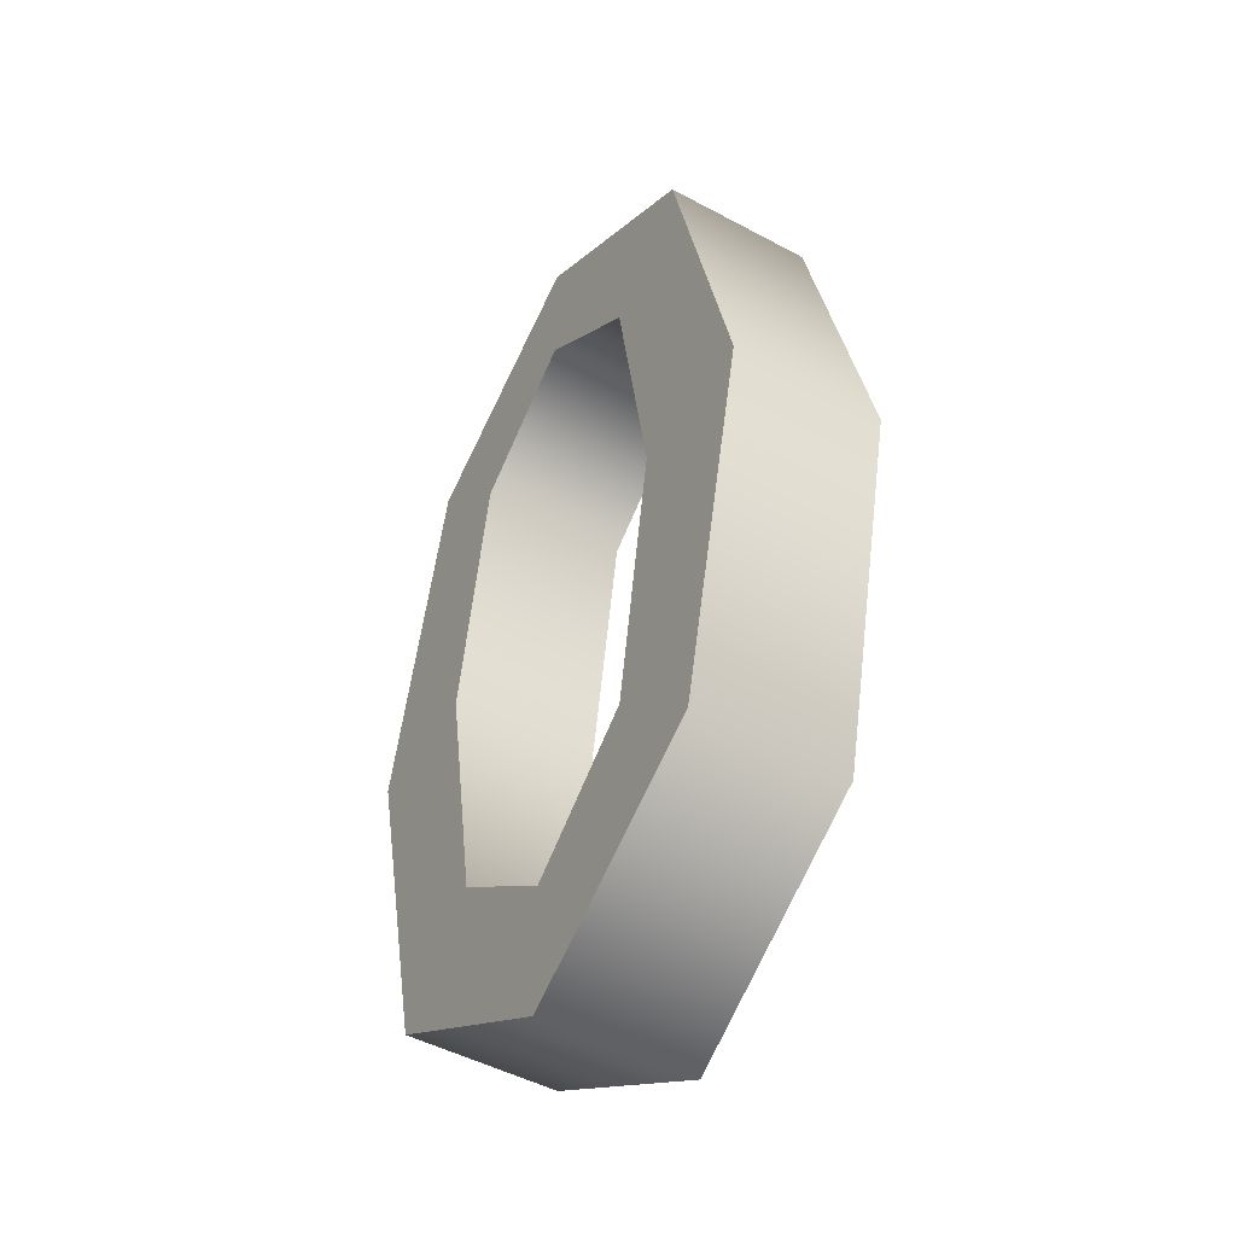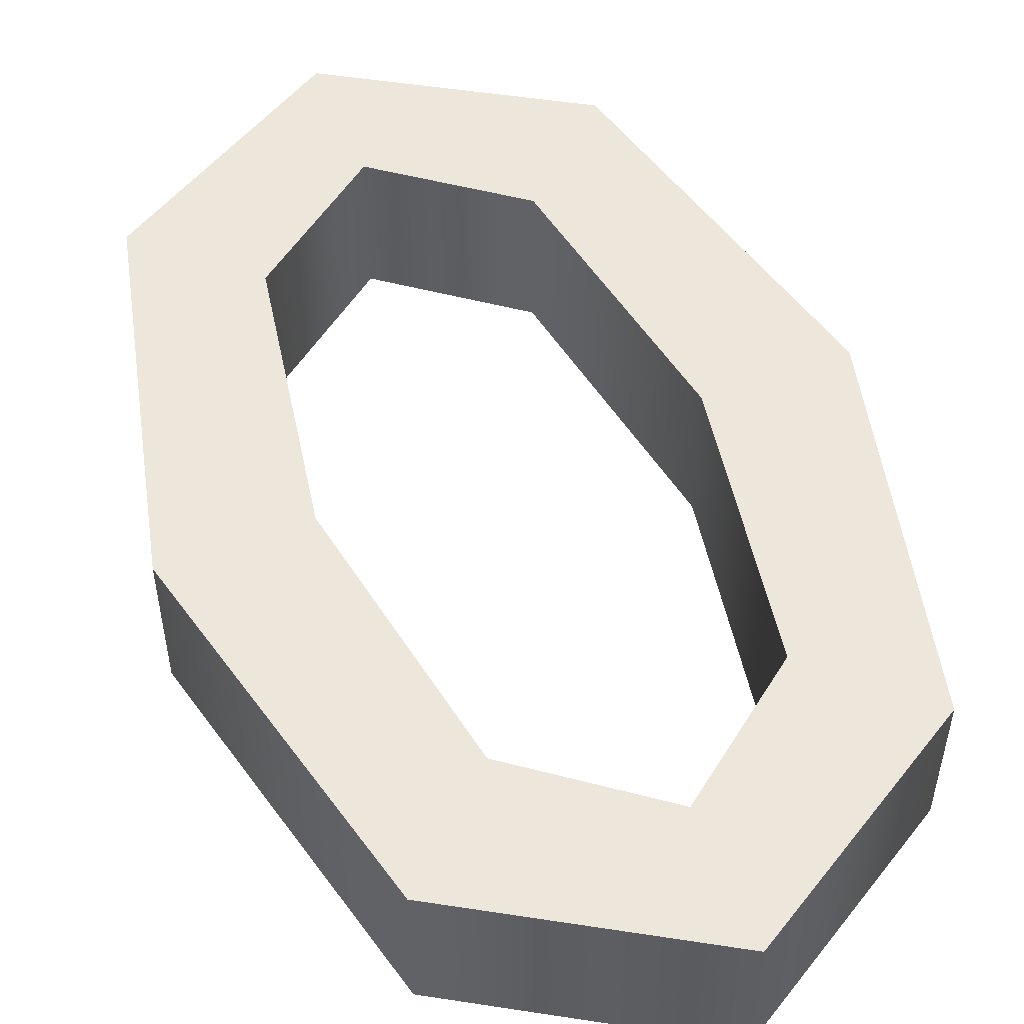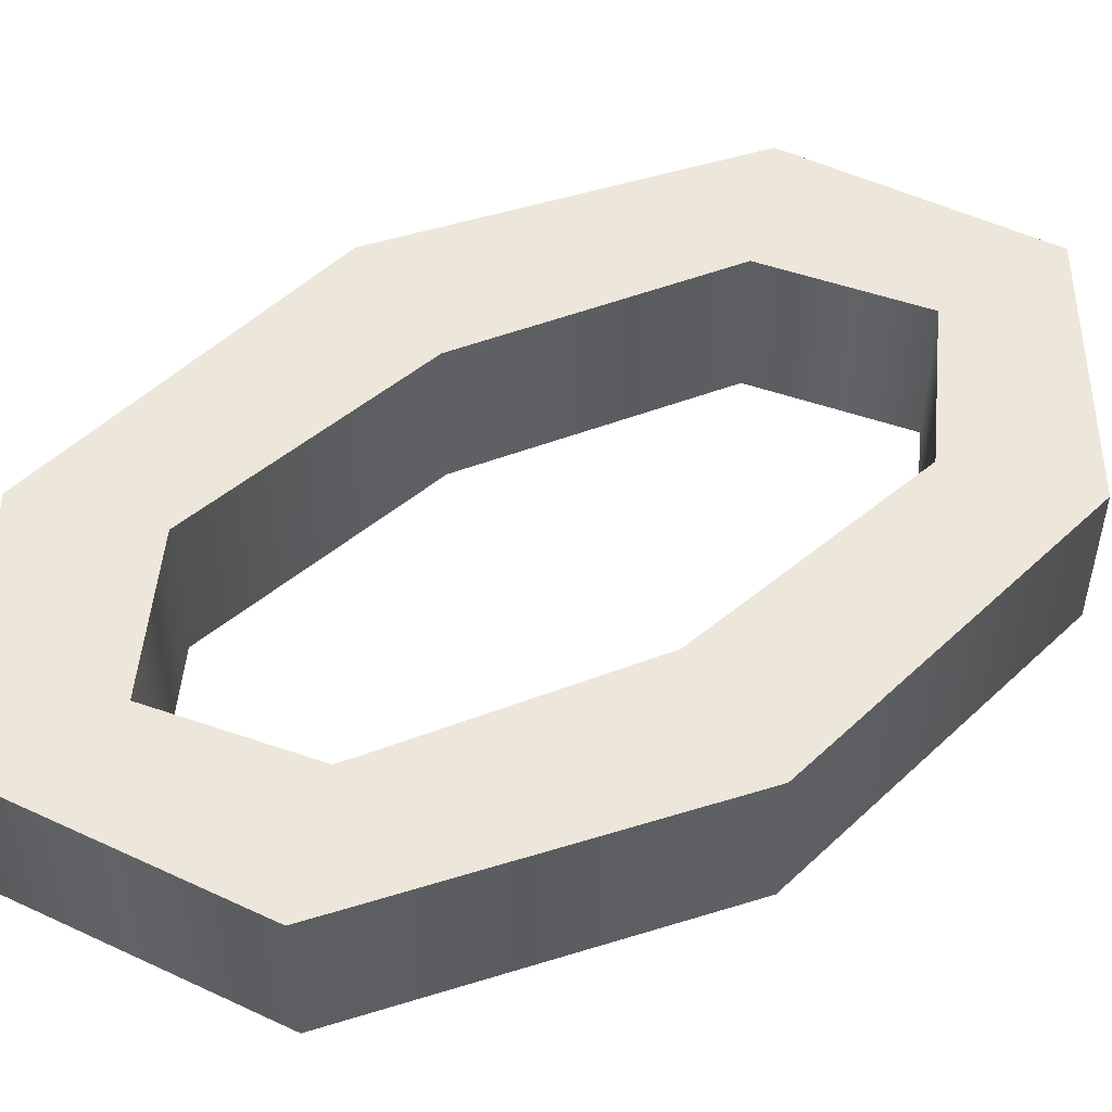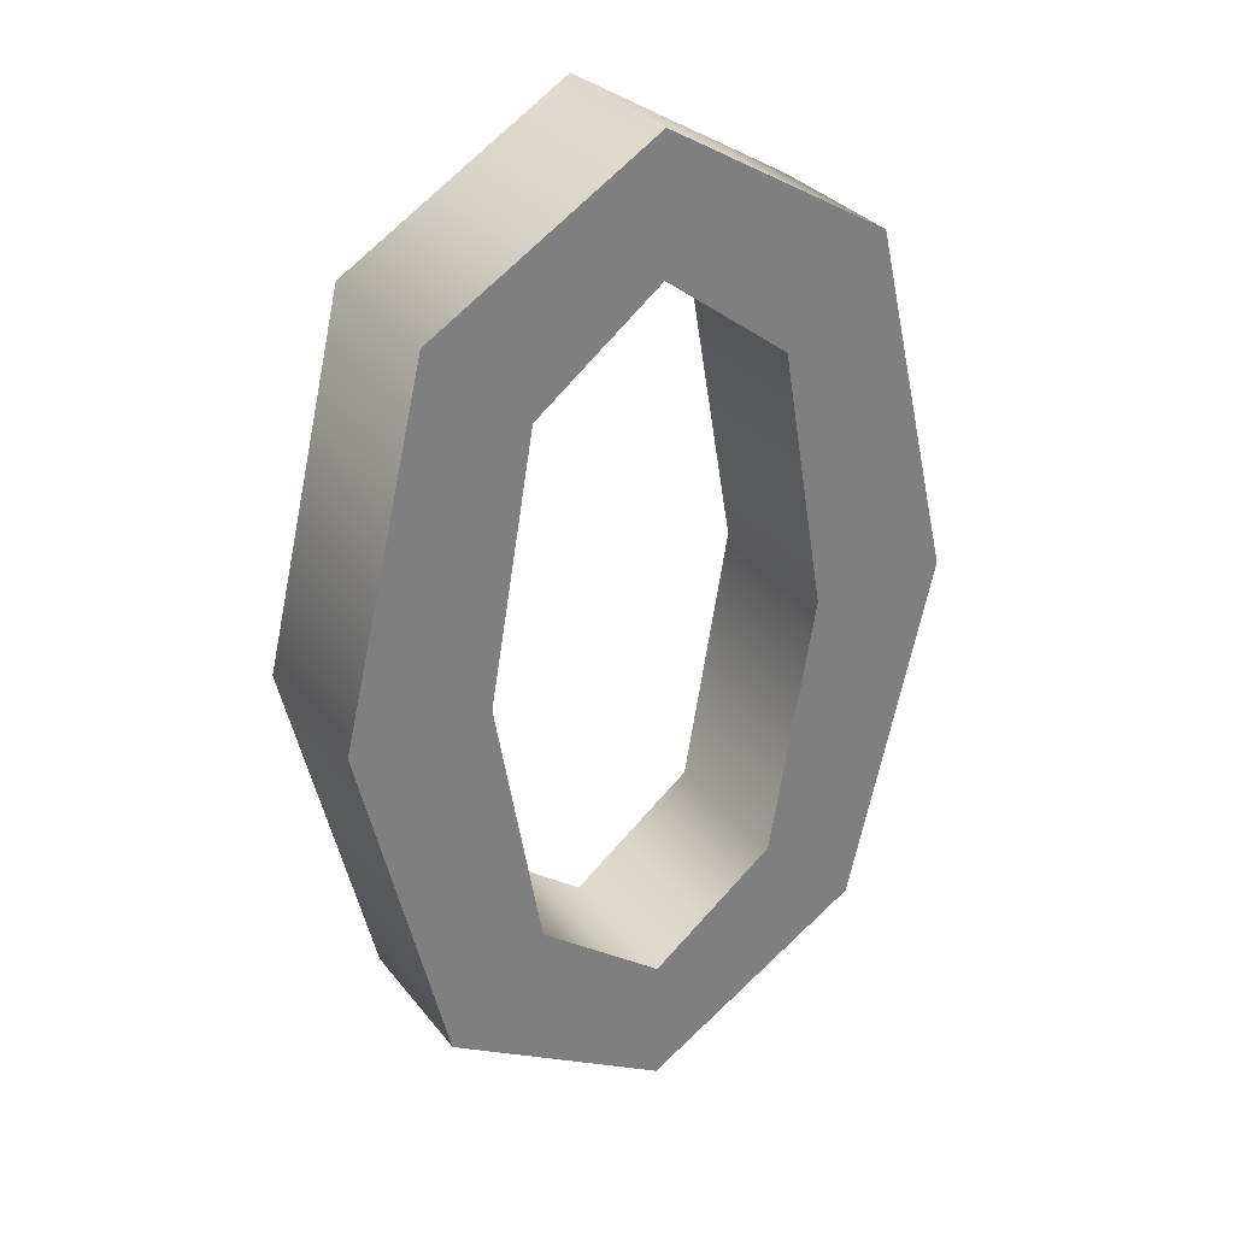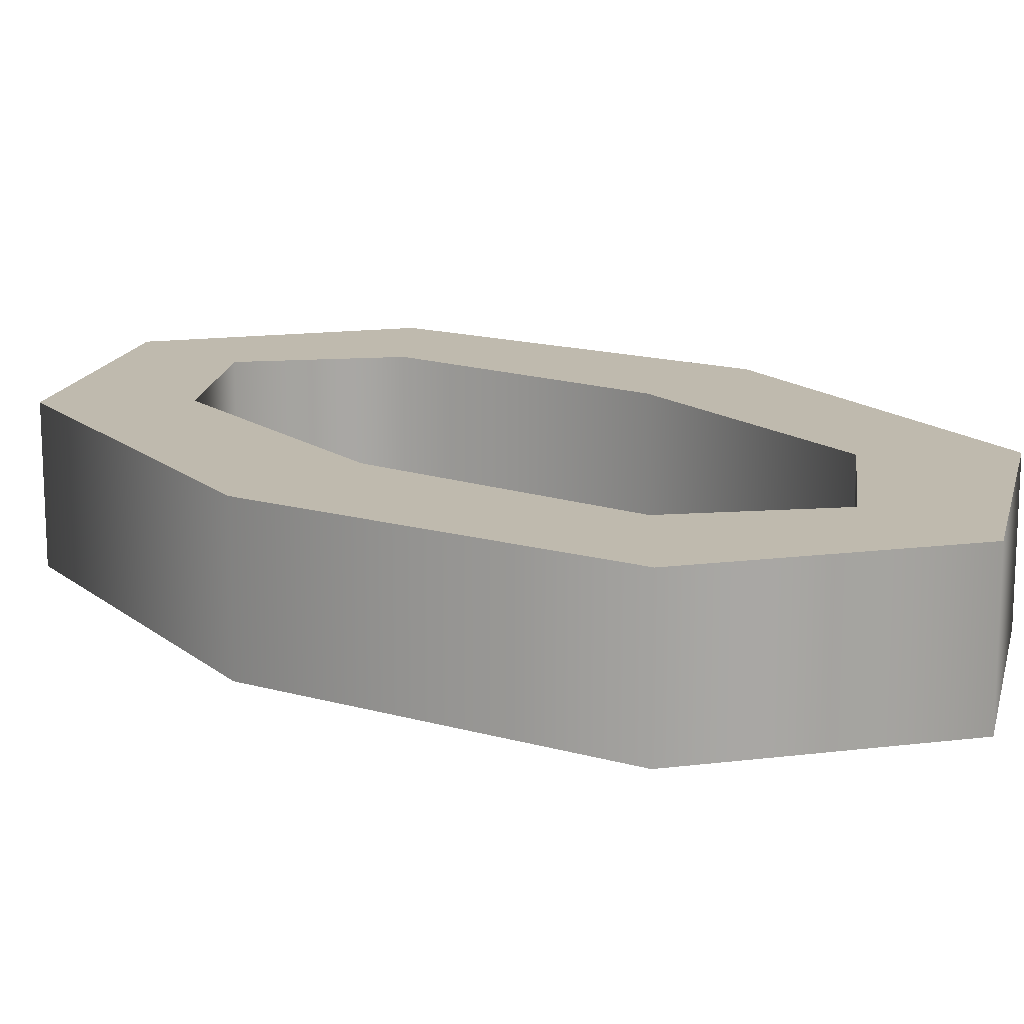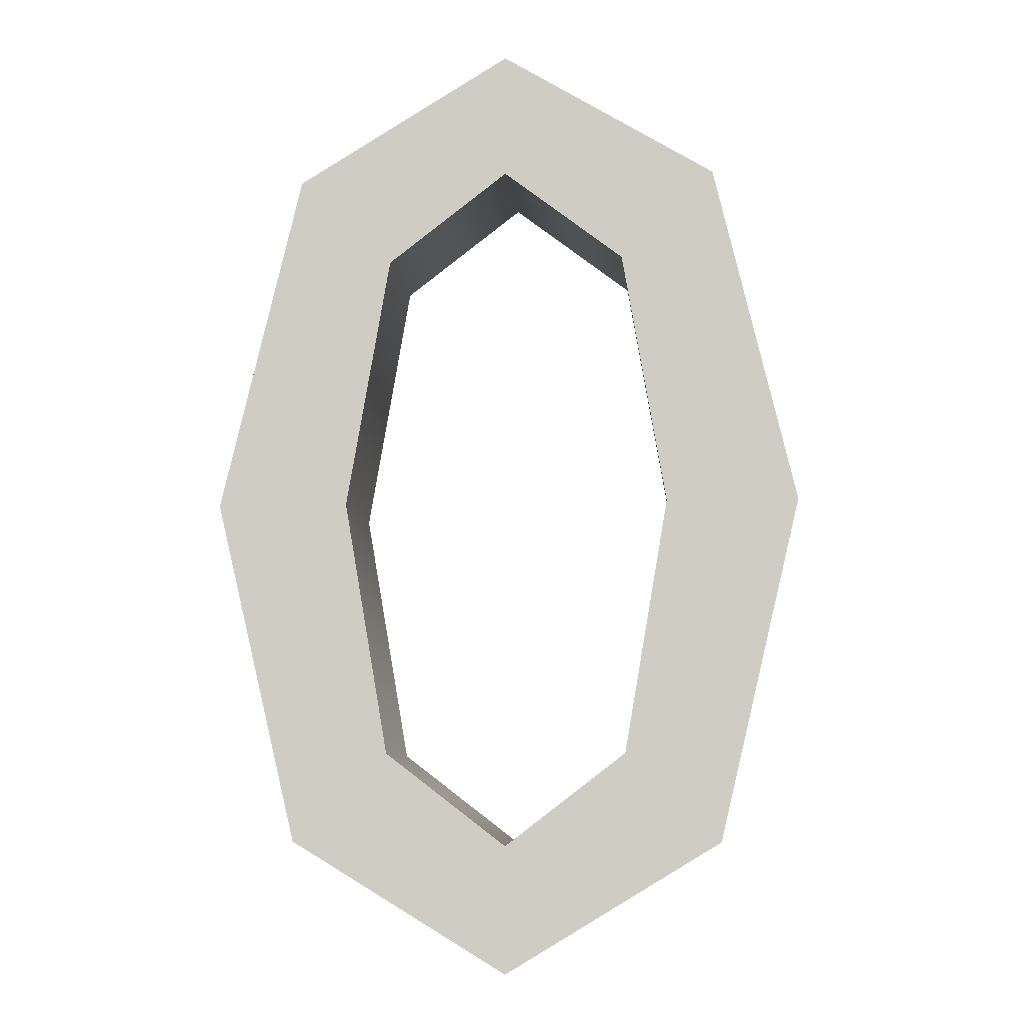
<metadata>
{"format":"obj","ext":"obj","renderer":"f3d","projection":"perspective","resolution":1024,"background":"white","views":[{"elev":-48.1,"azim":-121.1,"up":"+Y"},{"elev":52.5,"azim":-21.7,"up":"+Z"},{"elev":51.7,"azim":-122.0,"up":"+Z"},{"elev":31.8,"azim":148.5,"up":"+Y"},{"elev":15.6,"azim":-45.7,"up":"+Z"},{"elev":-7.9,"azim":-174.4,"up":"+Y"}]}
</metadata>
<code>
v -0.1538 0.2599 0.05108
v 0.005679 0.2632 0.05108
v 0.005679 0.3562 0.0511
v 0.1652 0.2599 0.05108
v -0.08382 0.1947 0.05107
v 0.09518 0.1947 0.05107
v -0.2143 0.006199 0.05103
v 0.2257 0.006199 0.05103
v 0.1277 0.006199 0.05103
v -0.1163 0.006199 0.05103
v -0.1538 -0.2476 0.05099
v -0.08382 -0.1823 0.051
v 0.09518 -0.1823 0.051
v 0.1652 -0.2476 0.05099
v 0.005679 -0.2508 0.05099
v 0.005679 -0.3438 0.05097
v 0.005679 0.2632 -0.05492
v -0.1538 0.26 -0.05492
v 0.005679 0.3562 -0.0549
v 0.1652 0.26 -0.05492
v -0.08382 0.1947 -0.05493
v 0.09518 0.1947 -0.05493
v -0.2143 0.006218 -0.05497
v 0.2257 0.006218 -0.05497
v 0.1277 0.006218 -0.05497
v -0.1163 0.006218 -0.05497
v -0.1538 -0.2475 -0.05501
v -0.08382 -0.1823 -0.055
v 0.09518 -0.1823 -0.055
v 0.1652 -0.2475 -0.05501
v 0.005679 -0.2508 -0.05501
v 0.005679 -0.3438 -0.05503
v -0.2143 0.006199 0.05103
v -0.2143 0.006218 -0.05497
v -0.1538 -0.2475 -0.05501
v -0.1538 0.2599 0.05108
v -0.1538 0.26 -0.05492
v 0.005679 0.3562 0.0511
v 0.005679 0.3562 -0.0549
v 0.1652 0.2599 0.05108
v 0.1652 0.26 -0.05492
v 0.2257 0.006199 0.05103
v 0.2257 0.006218 -0.05497
v 0.1652 -0.2476 0.05099
v 0.1652 -0.2475 -0.05501
v 0.005679 -0.3438 0.05097
v 0.005679 -0.3438 -0.05503
v -0.1538 -0.2476 0.05099
v -0.1163 0.006199 0.05103
v -0.1163 0.006218 -0.05497
v -0.08382 0.1947 -0.05493
v -0.08382 -0.1823 0.051
v -0.08382 -0.1823 -0.055
v 0.005679 -0.2508 0.05099
v 0.005679 -0.2508 -0.05501
v 0.09518 -0.1823 0.051
v 0.09518 -0.1823 -0.055
v 0.1277 0.006199 0.05103
v 0.1277 0.006218 -0.05497
v 0.09518 0.1947 0.05107
v 0.09518 0.1947 -0.05493
v 0.005679 0.2632 0.05108
v 0.005679 0.2632 -0.05492
v -0.08382 0.1947 0.05107
f 1 2 3
f 2 4 3
f 1 5 2
f 6 4 2
f 7 5 1
f 6 8 4
f 9 8 6
f 7 10 5
f 11 10 7
f 11 12 10
f 13 8 9
f 13 14 8
f 11 15 12
f 15 14 13
f 16 15 11
f 15 16 14
f 17 19 18
f 20 19 17
f 21 17 18
f 20 17 22
f 21 18 23
f 24 20 22
f 24 22 25
f 26 21 23
f 26 23 27
f 28 26 27
f 24 25 29
f 30 24 29
f 31 28 27
f 30 29 31
f 31 27 32
f 32 30 31
f 33 34 35
f 33 36 37
f 38 39 37
f 40 41 39
f 42 43 41
f 44 45 43
f 46 47 45
f 46 48 35
f 49 51 50
f 52 50 53
f 54 53 55
f 56 55 57
f 58 57 59
f 60 59 61
f 60 63 62
f 64 63 51
f 48 33 35
f 34 33 37
f 36 38 37
f 38 40 39
f 40 42 41
f 42 44 43
f 44 46 45
f 47 46 35
f 64 51 49
f 49 50 52
f 52 53 54
f 54 55 56
f 56 57 58
f 58 59 60
f 61 63 60
f 62 63 64

</code>
